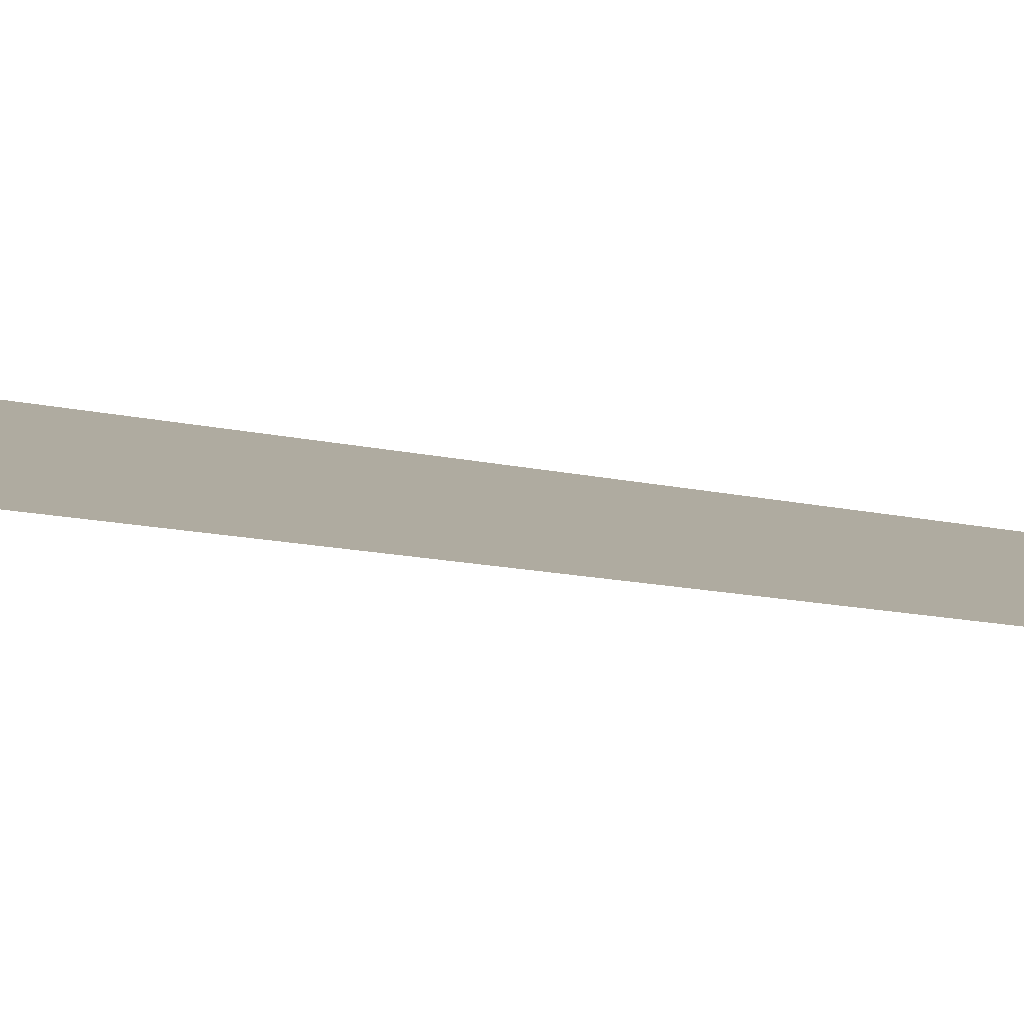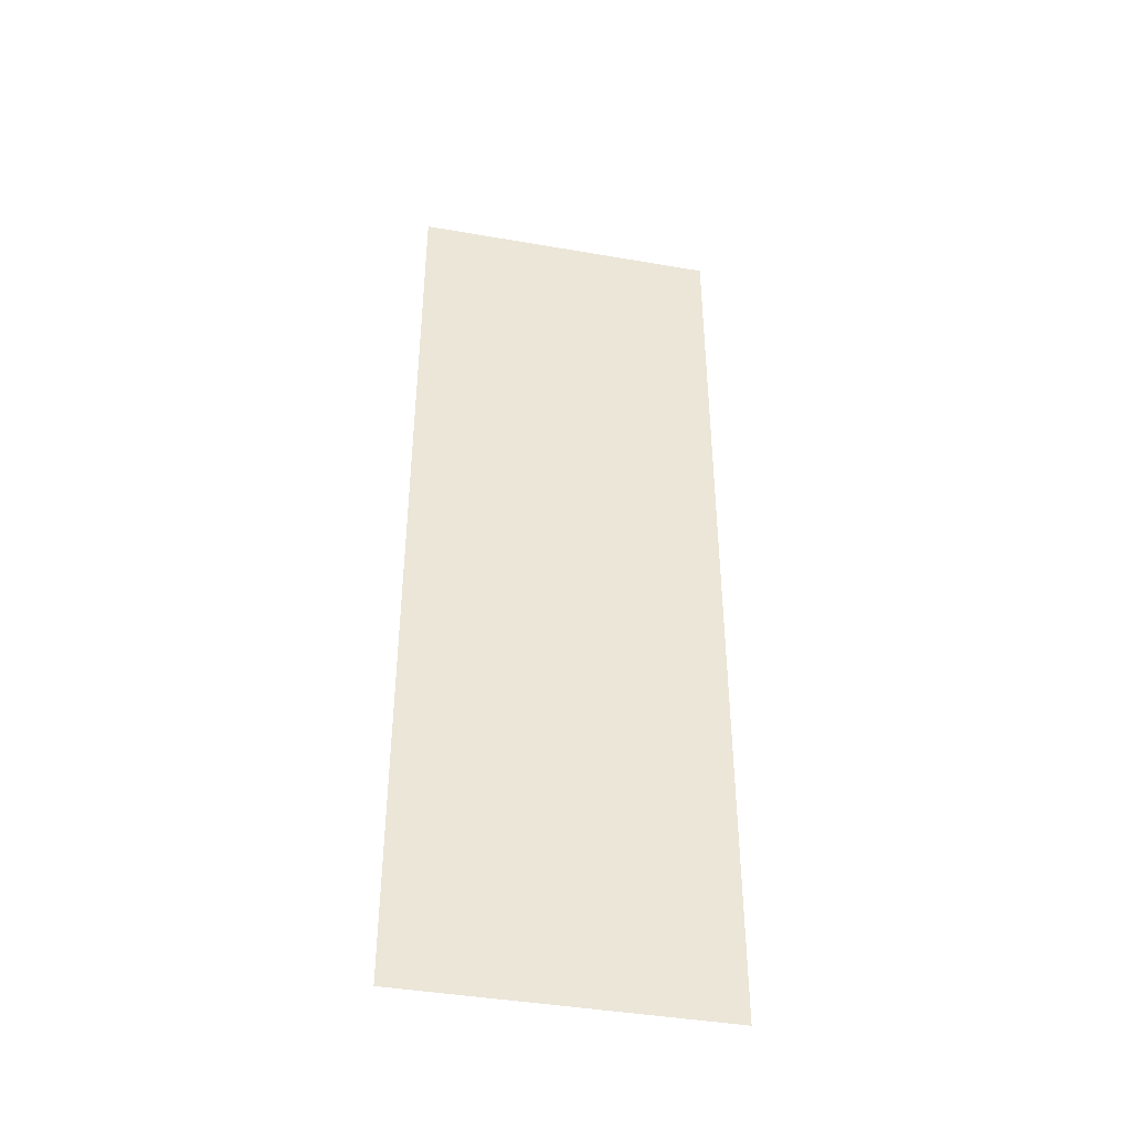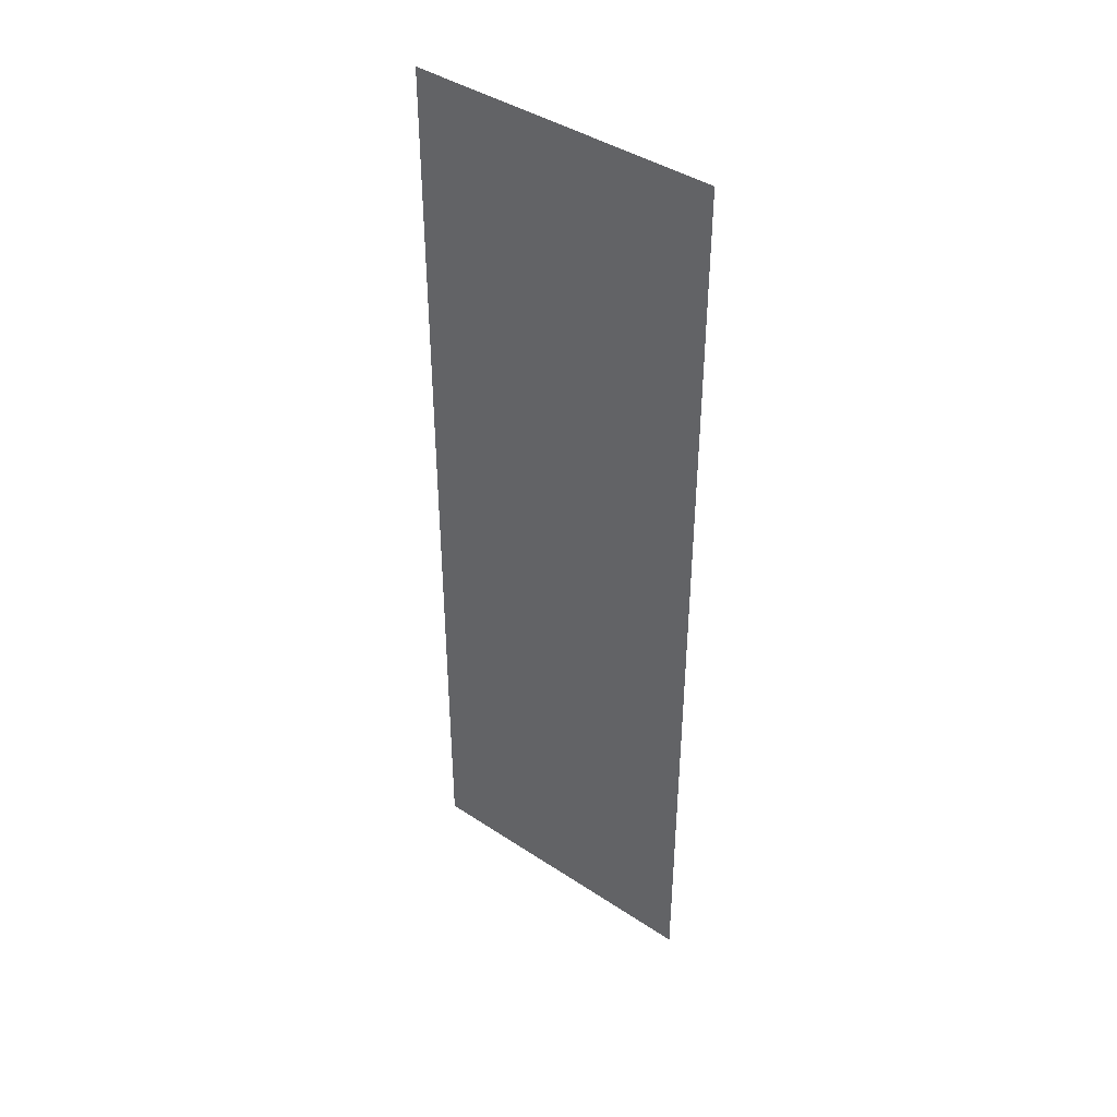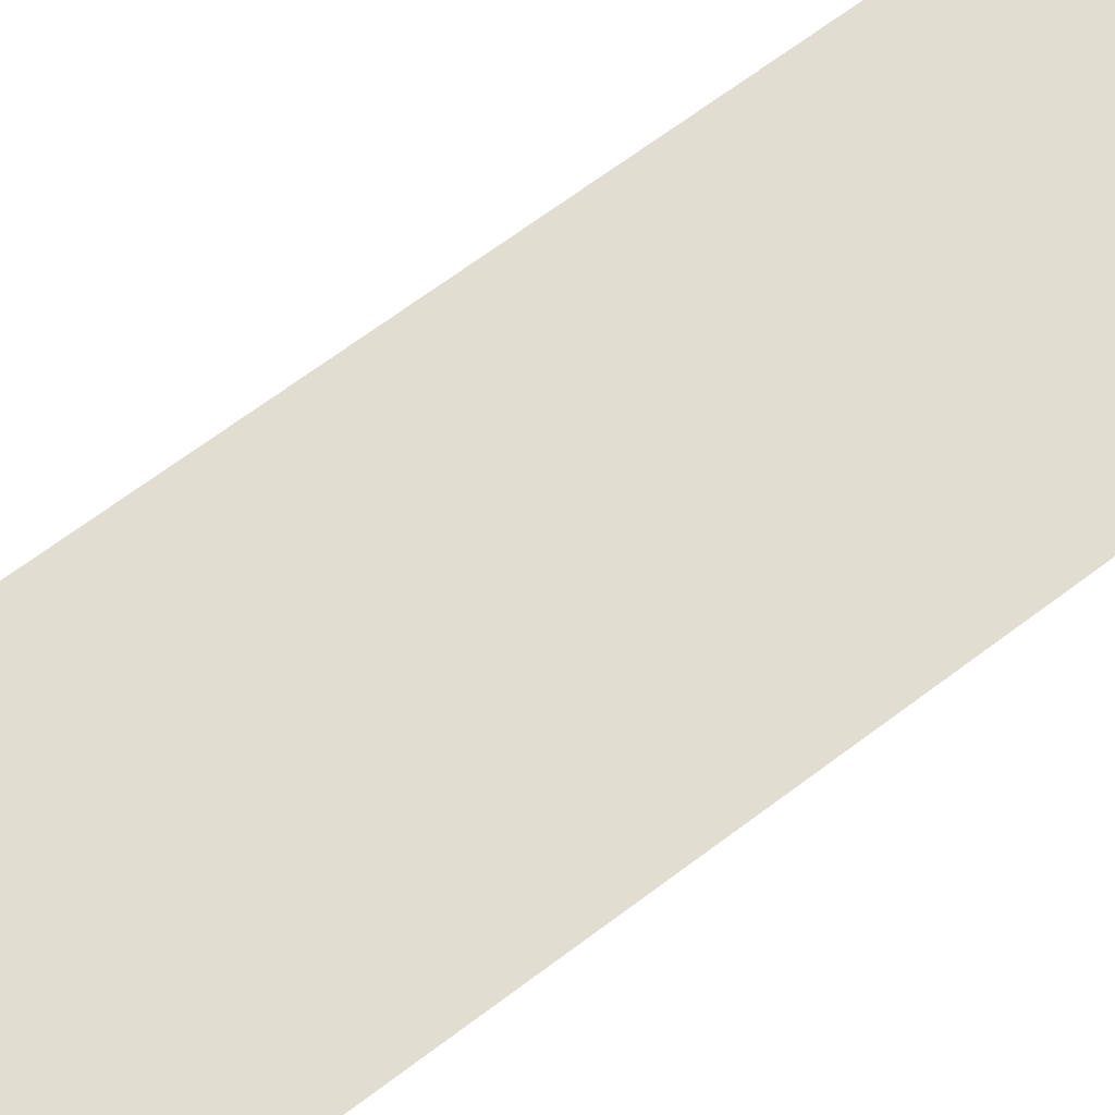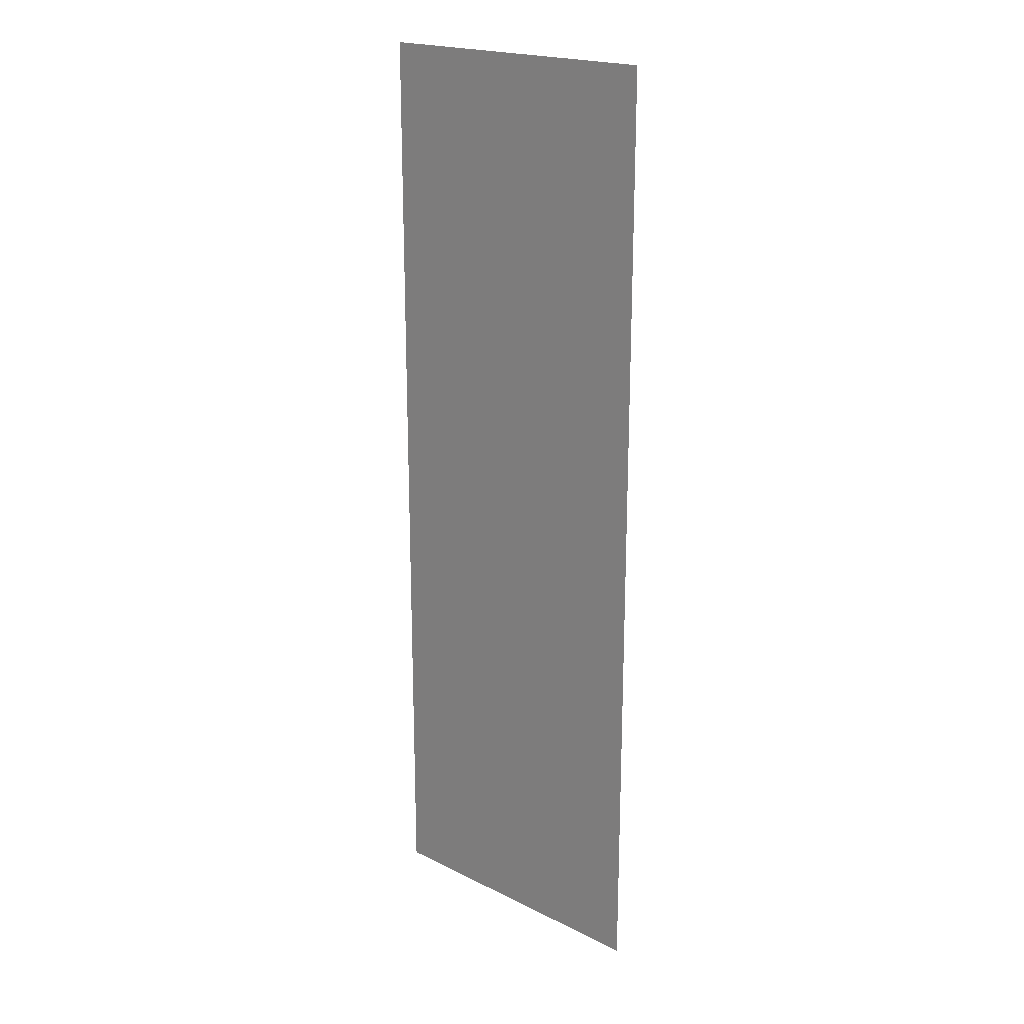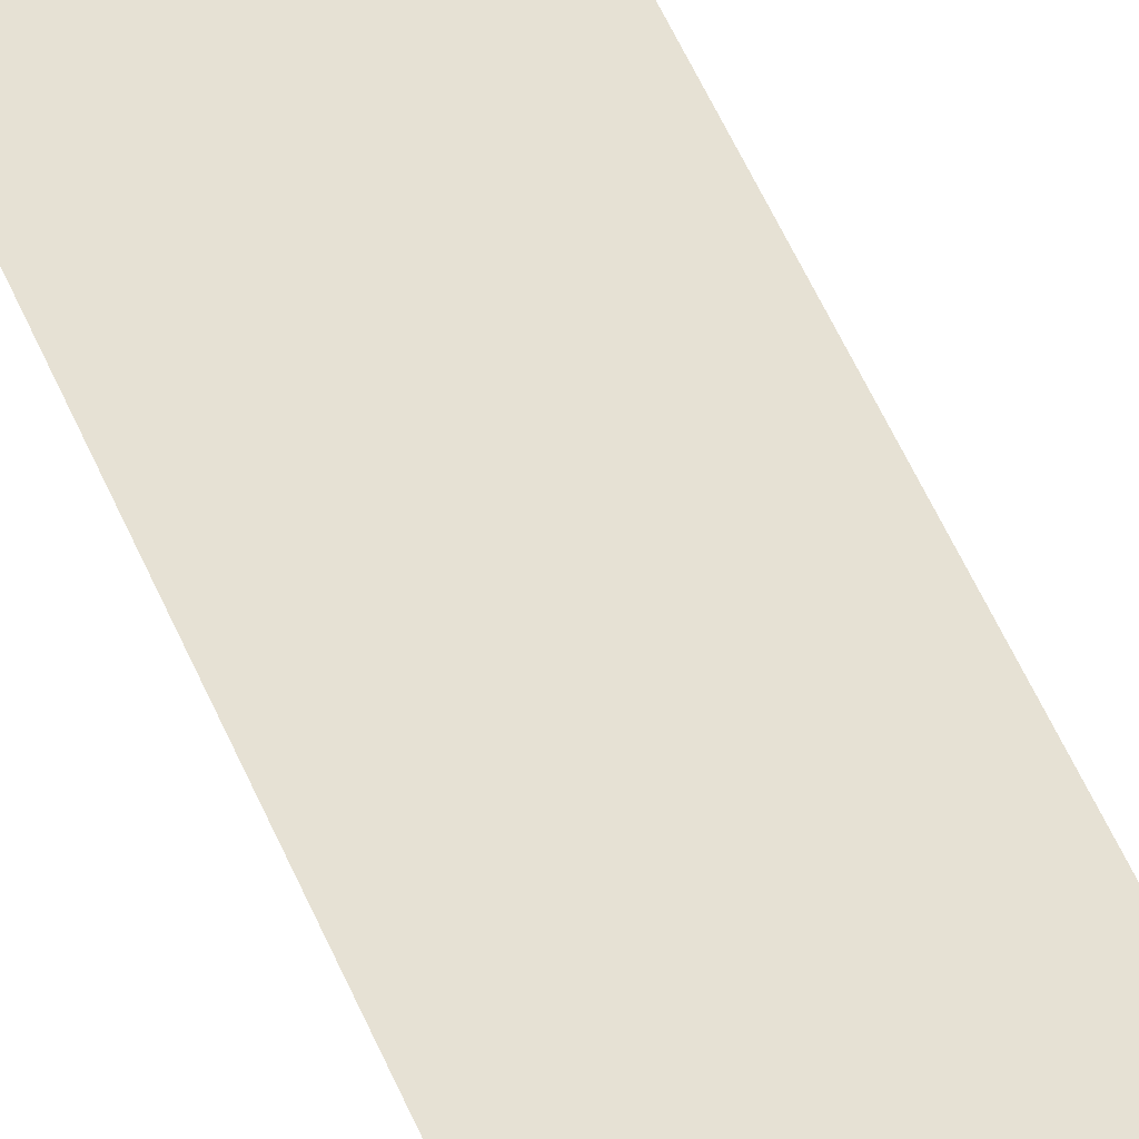
<metadata>
{"format":"obj","ext":"obj","renderer":"f3d","projection":"perspective","resolution":1024,"background":"white","views":[{"elev":-10.2,"azim":-124.7,"up":"+Z"},{"elev":-41.8,"azim":148.2,"up":"+Y"},{"elev":41.9,"azim":18.5,"up":"+Y"},{"elev":63.5,"azim":52.1,"up":"+Z"},{"elev":20.2,"azim":22.1,"up":"+Y"},{"elev":68.0,"azim":154.4,"up":"+Z"}]}
</metadata>
<code>
v -1341 -1.545 -957
v -1883 -1.545 -1154
v -1341 1762 -957
v -1883 1762 -1154
o TARGET_SIDE
f 2 4 3 1

</code>
